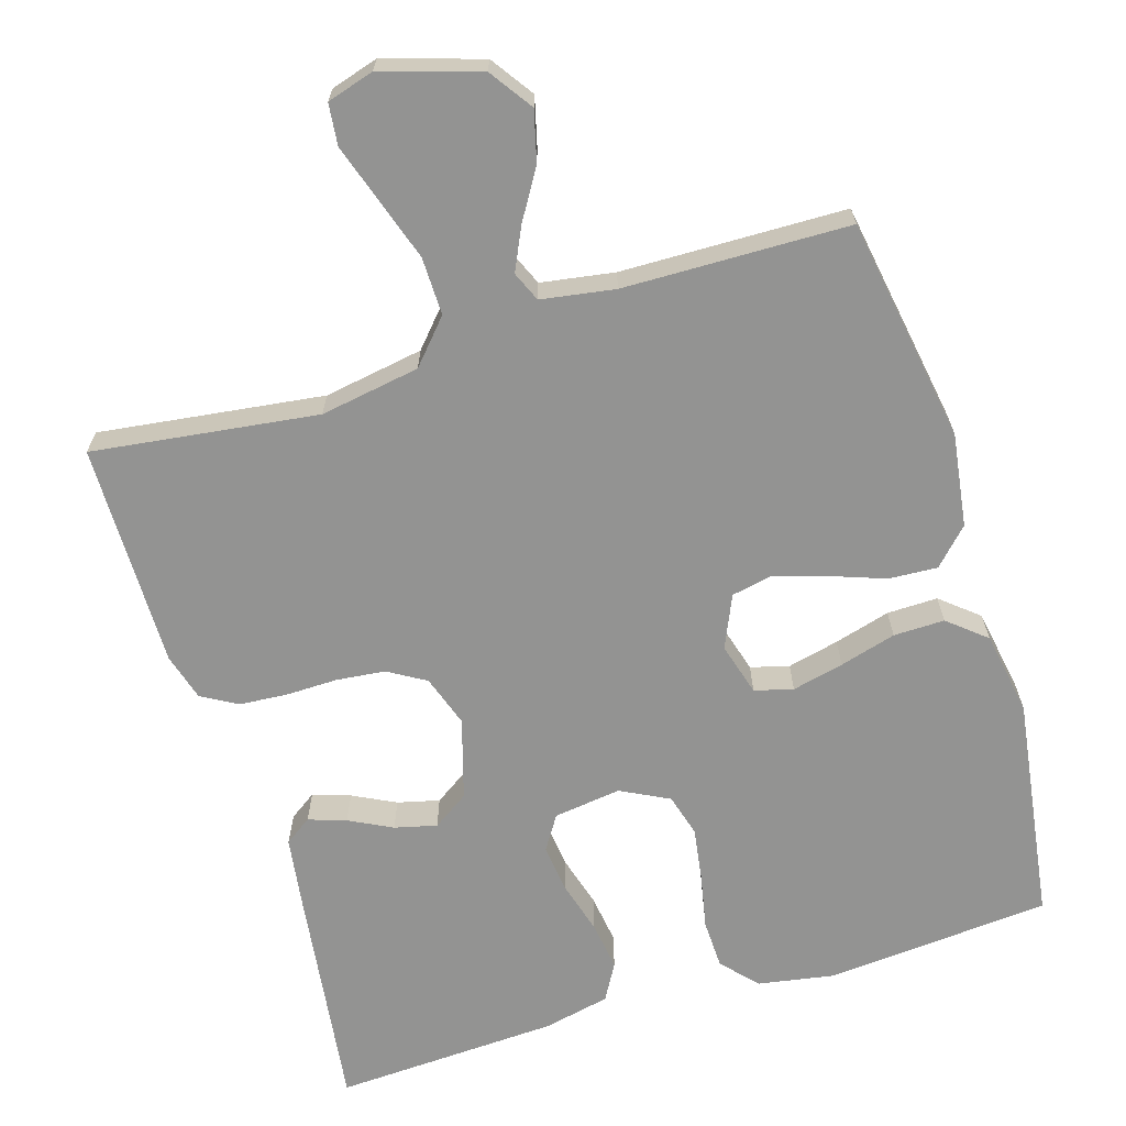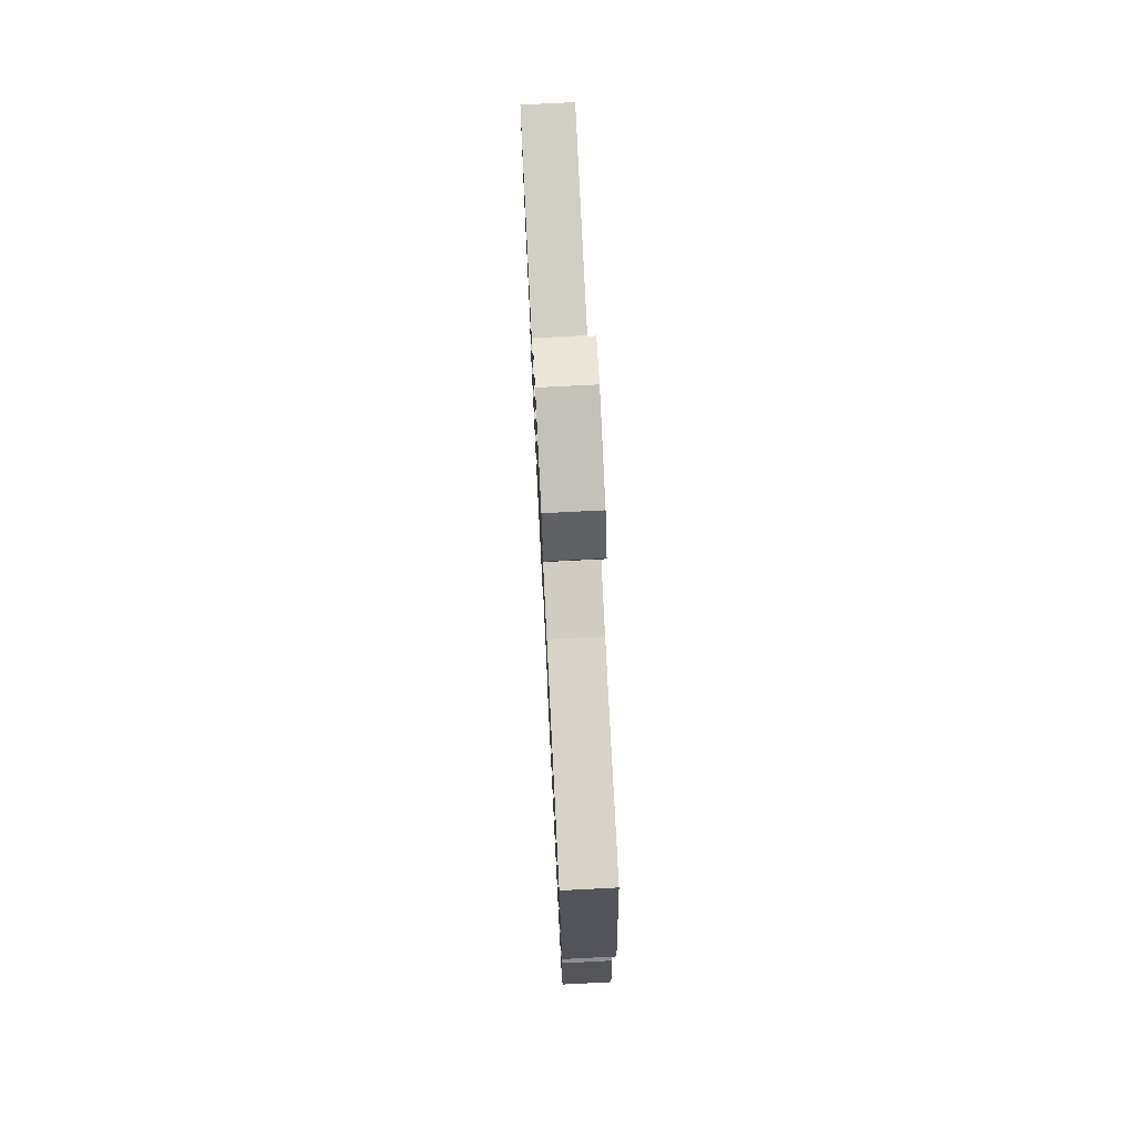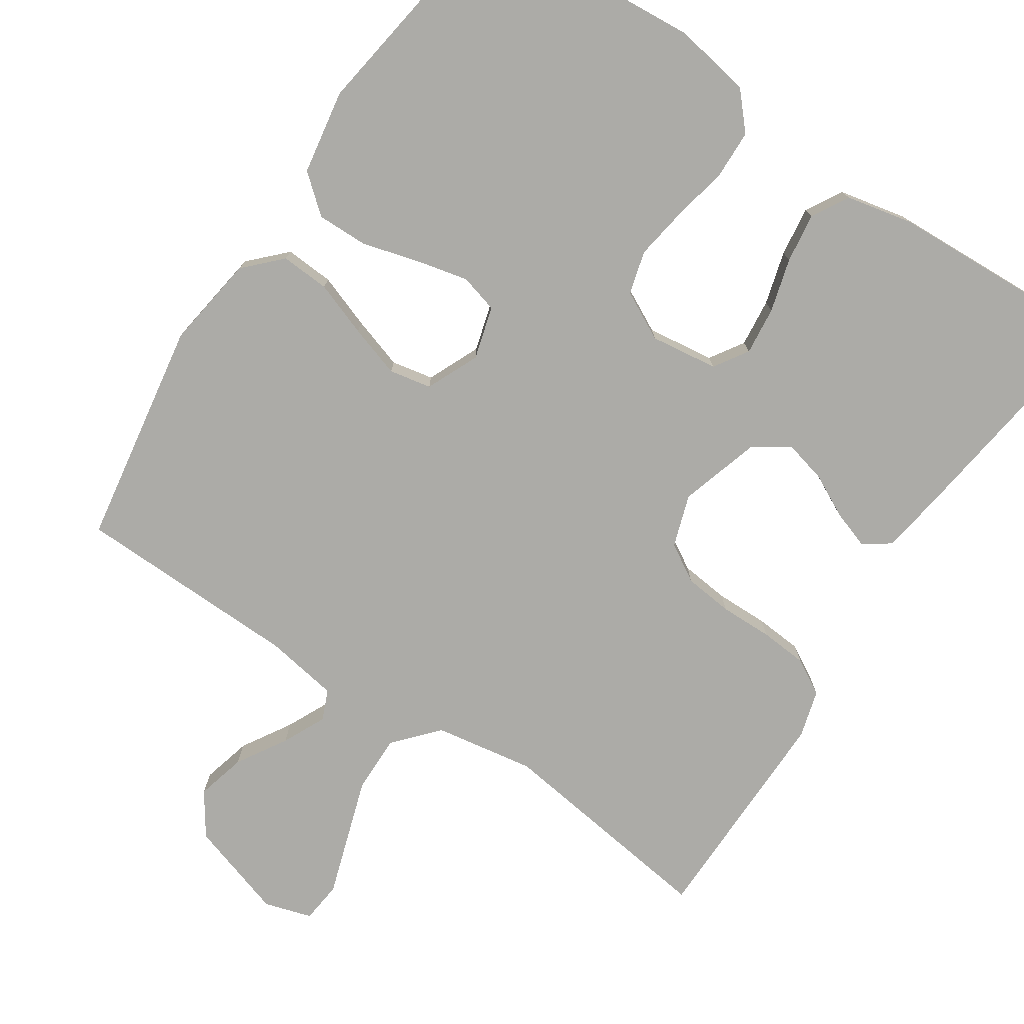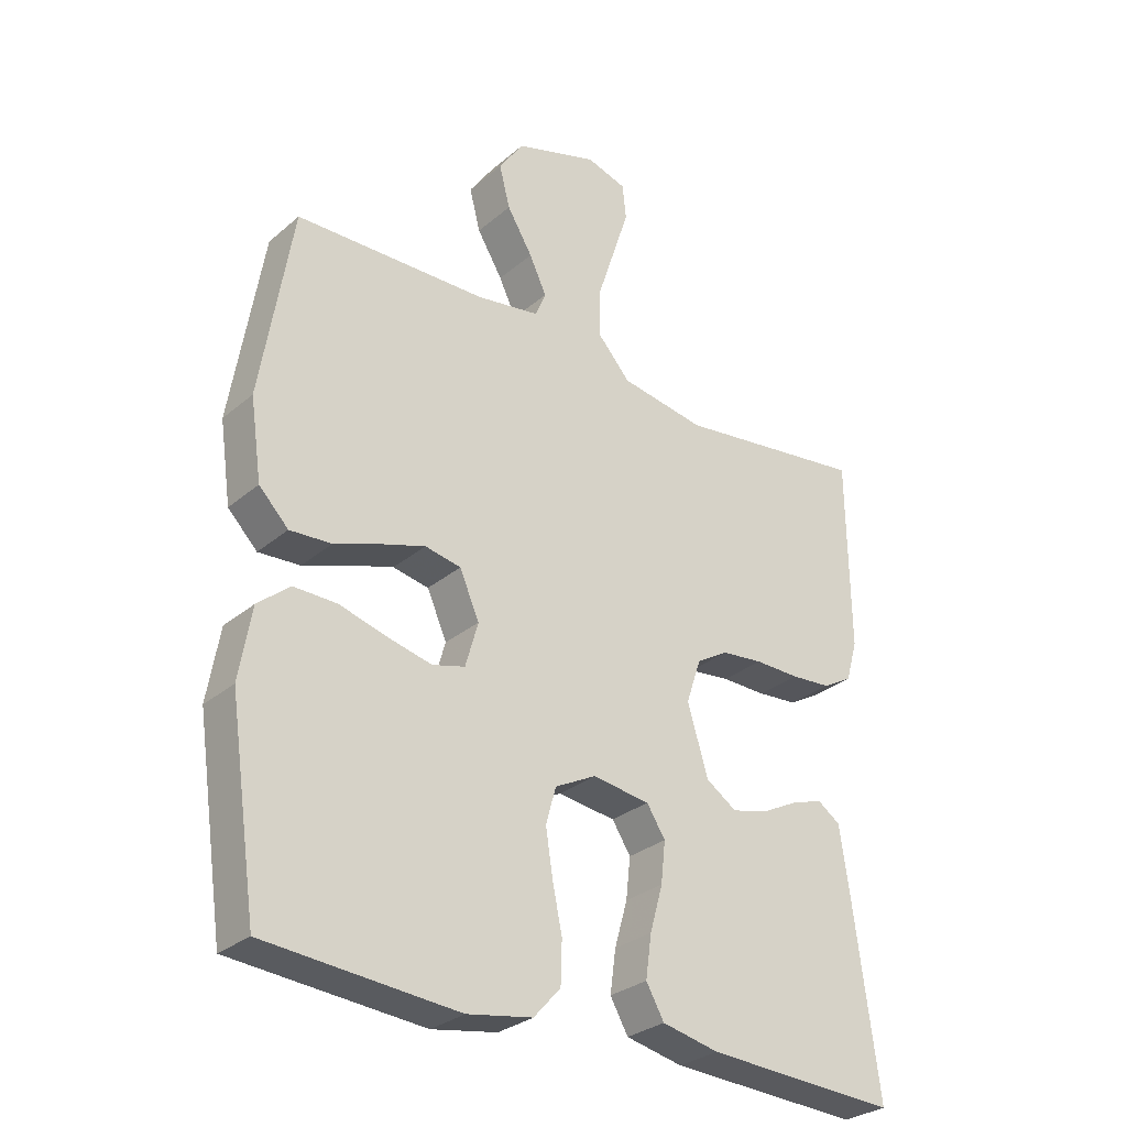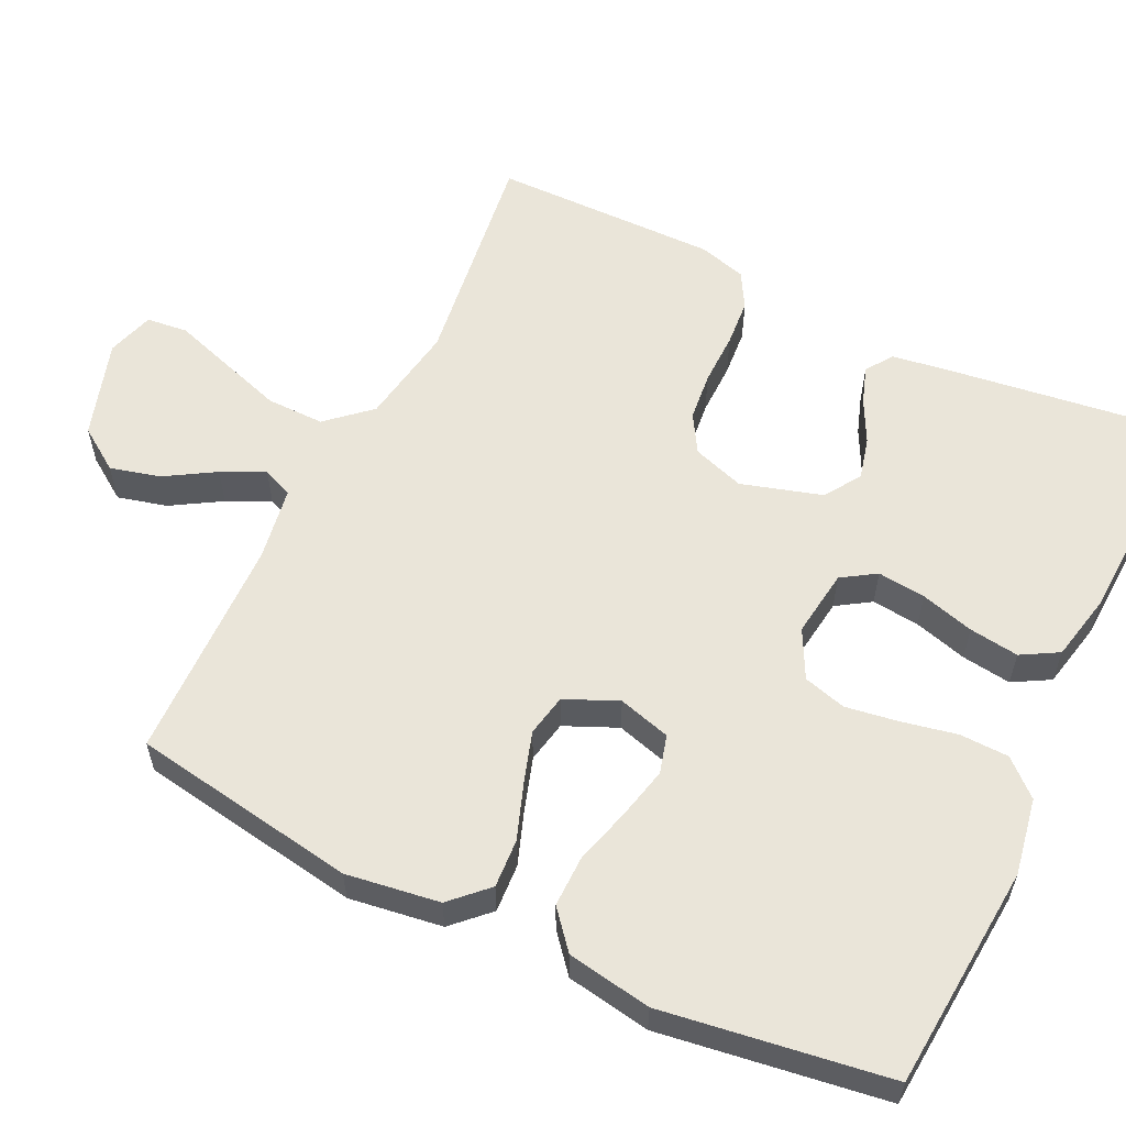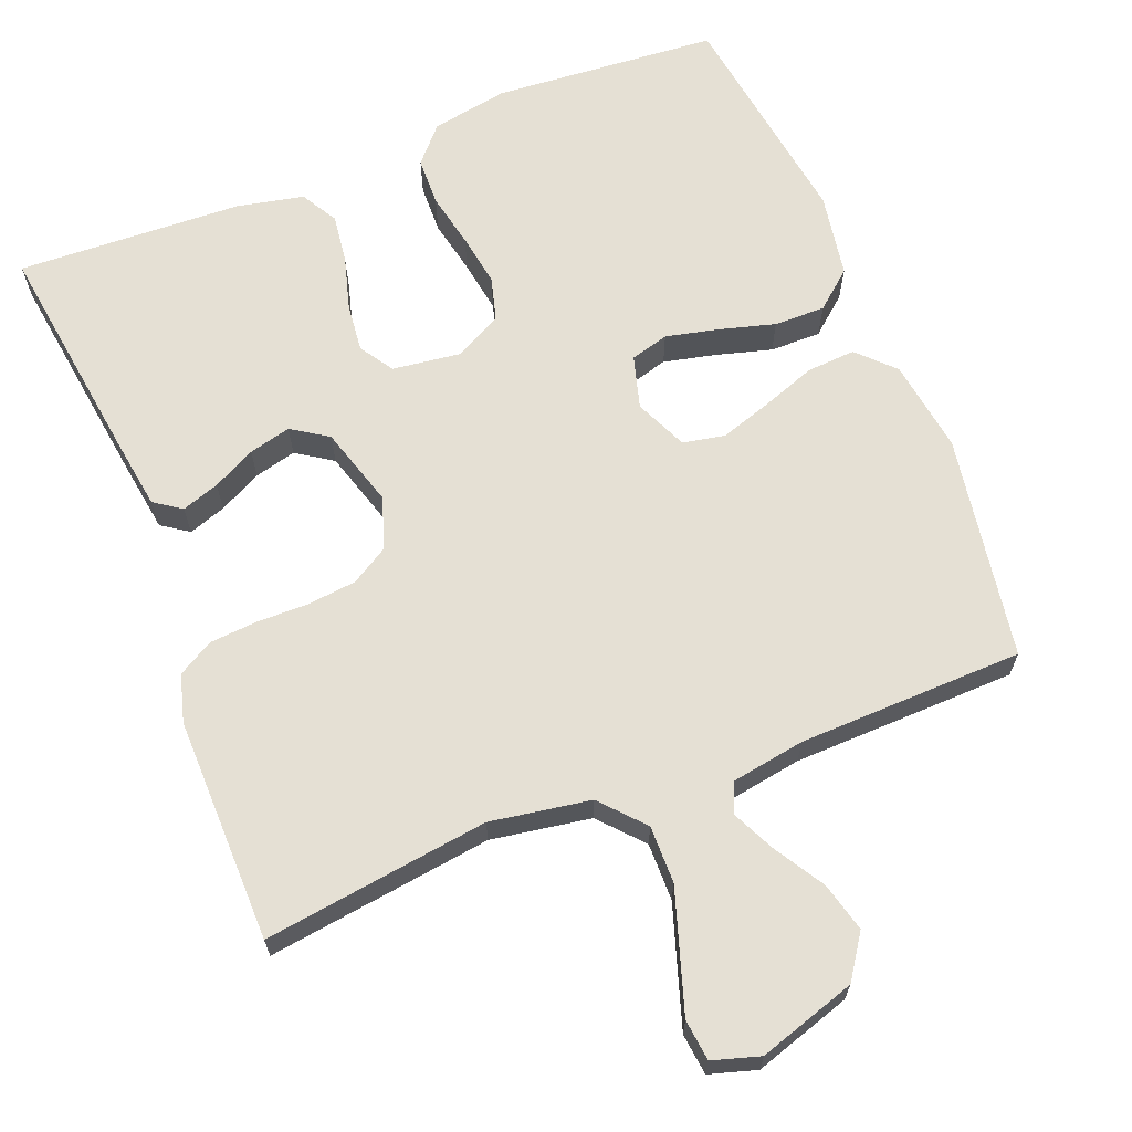
<metadata>
{"format":"obj","ext":"obj","renderer":"f3d","projection":"perspective","resolution":1024,"background":"white","views":[{"elev":-66.6,"azim":17.2,"up":"+Y"},{"elev":75.2,"azim":87.1,"up":"+Z"},{"elev":-76.2,"azim":146.4,"up":"+Y"},{"elev":-29.6,"azim":140.8,"up":"+Z"},{"elev":58.1,"azim":115.8,"up":"+Y"},{"elev":65.8,"azim":-21.7,"up":"+Y"}]}
</metadata>
<code>
v 0.5 0.07 -0.5
v 0.2 0.07 -0.524
v 0.098 0.07 -0.506
v 0.056 0.07 -0.459
v 0.054 0.07 -0.394
v 0.069 0.07 -0.321
v 0.08 0.07 -0.25
v 0.064 0.07 -0.193
v 0 0.07 -0.16
v -0.09 0.07 -0.172
v -0.119 0.07 -0.217
v -0.112 0.07 -0.281
v -0.092 0.07 -0.352
v -0.083 0.07 -0.418
v -0.111 0.07 -0.467
v -0.2 0.07 -0.486
v -0.5 0.07 -0.5
v -0.46 0.07 -0.2
v -0.446 0.07 -0.104
v -0.41 0.07 -0.079
v -0.36 0.07 -0.096
v -0.303 0.07 -0.125
v -0.247 0.07 -0.139
v -0.199 0.07 -0.107
v -0.167 0.07 0
v -0.19 0.07 0.069
v -0.24 0.07 0.099
v -0.305 0.07 0.106
v -0.375 0.07 0.105
v -0.438 0.07 0.11
v -0.485 0.07 0.137
v -0.503 0.07 0.2
v -0.5 0.07 0.5
v -0.2 0.07 0.46
v -0.067 0.07 0.482
v -0.016 0.07 0.539
v -0.017 0.07 0.616
v -0.044 0.07 0.699
v -0.069 0.07 0.776
v -0.063 0.07 0.831
v 0 0.07 0.85
v 0.13 0.07 0.809
v 0.169 0.07 0.752
v 0.152 0.07 0.686
v 0.112 0.07 0.62
v 0.085 0.07 0.563
v 0.102 0.07 0.523
v 0.2 0.07 0.507
v 0.5 0.07 0.5
v 0.549 0.07 0.2
v 0.531 0.07 0.076
v 0.485 0.07 0.029
v 0.42 0.07 0.033
v 0.348 0.07 0.059
v 0.279 0.07 0.081
v 0.223 0.07 0.07
v 0.192 0.07 0
v 0.212 0.07 -0.07
v 0.263 0.07 -0.084
v 0.332 0.07 -0.068
v 0.407 0.07 -0.047
v 0.475 0.07 -0.046
v 0.525 0.07 -0.088
v 0.544 0.07 -0.2
v 0.5 0 -0.5
v 0.2 0 -0.524
v 0.098 0 -0.506
v 0.056 0 -0.459
v 0.054 0 -0.394
v 0.069 0 -0.321
v 0.08 0 -0.25
v 0.064 0 -0.193
v 0 0 -0.16
v -0.09 0 -0.172
v -0.119 0 -0.217
v -0.112 0 -0.281
v -0.092 0 -0.352
v -0.083 0 -0.418
v -0.111 0 -0.467
v -0.2 0 -0.486
v -0.5 0 -0.5
v -0.46 0 -0.2
v -0.446 0 -0.104
v -0.41 0 -0.079
v -0.36 0 -0.096
v -0.303 0 -0.125
v -0.247 0 -0.139
v -0.199 0 -0.107
v -0.167 0 0
v -0.19 0 0.069
v -0.24 0 0.099
v -0.305 0 0.106
v -0.375 0 0.105
v -0.438 0 0.11
v -0.485 0 0.137
v -0.503 0 0.2
v -0.5 0 0.5
v -0.2 0 0.46
v -0.067 0 0.482
v -0.016 0 0.539
v -0.017 0 0.616
v -0.044 0 0.699
v -0.069 0 0.776
v -0.063 0 0.831
v 0 0 0.85
v 0.13 0 0.809
v 0.169 0 0.752
v 0.152 0 0.686
v 0.112 0 0.62
v 0.085 0 0.563
v 0.102 0 0.523
v 0.2 0 0.507
v 0.5 0 0.5
v 0.549 0 0.2
v 0.531 0 0.076
v 0.485 0 0.029
v 0.42 0 0.033
v 0.348 0 0.059
v 0.279 0 0.081
v 0.223 0 0.07
v 0.192 0 0
v 0.212 0 -0.07
v 0.263 0 -0.084
v 0.332 0 -0.068
v 0.407 0 -0.047
v 0.475 0 -0.046
v 0.525 0 -0.088
v 0.544 0 -0.2
f 60 61 62 63
f 59 60 63 64
f 58 59 64 1
f 51 52 53 54
f 51 54 55
f 48 49 50 51
f 47 48 51 55
f 46 47 55 56
f 42 43 44 45
f 42 45 46
f 41 42 46
f 37 38 39 40
f 37 40 41 46
f 31 32 33 34
f 31 34 35
f 28 29 30 31
f 27 28 31 35
f 26 27 35 36
f 19 20 21 22
f 19 22 23
f 18 19 23
f 17 18 23
f 16 17 23 24
f 12 13 14 15
f 11 12 15 16
f 3 4 5 6
f 3 6 7
f 58 1 2 3
f 57 58 3 7
f 36 37 46 56
f 25 26 36 56
f 11 16 24 25
f 10 11 25
f 9 10 25 56
f 8 9 56 57
f 7 8 57
f 127 126 125 124
f 128 127 124 123
f 65 128 123 122
f 118 117 116 115
f 119 118 115
f 115 114 113 112
f 119 115 112 111
f 120 119 111 110
f 109 108 107 106
f 110 109 106
f 110 106 105
f 104 103 102 101
f 110 105 104 101
f 98 97 96 95
f 99 98 95
f 95 94 93 92
f 99 95 92 91
f 100 99 91 90
f 86 85 84 83
f 87 86 83
f 87 83 82
f 87 82 81
f 88 87 81 80
f 79 78 77 76
f 80 79 76 75
f 70 69 68 67
f 71 70 67
f 67 66 65 122
f 71 67 122 121
f 120 110 101 100
f 120 100 90 89
f 89 88 80 75
f 89 75 74
f 120 89 74 73
f 121 120 73 72
f 121 72 71
f 1 65 66 2
f 2 66 67 3
f 3 67 68 4
f 4 68 69 5
f 5 69 70 6
f 6 70 71 7
f 7 71 72 8
f 8 72 73 9
f 9 73 74 10
f 10 74 75 11
f 11 75 76 12
f 12 76 77 13
f 13 77 78 14
f 14 78 79 15
f 15 79 80 16
f 16 80 81 17
f 17 81 82 18
f 18 82 83 19
f 19 83 84 20
f 20 84 85 21
f 21 85 86 22
f 22 86 87 23
f 23 87 88 24
f 24 88 89 25
f 25 89 90 26
f 26 90 91 27
f 27 91 92 28
f 28 92 93 29
f 29 93 94 30
f 30 94 95 31
f 31 95 96 32
f 32 96 97 33
f 33 97 98 34
f 34 98 99 35
f 35 99 100 36
f 36 100 101 37
f 37 101 102 38
f 38 102 103 39
f 39 103 104 40
f 40 104 105 41
f 41 105 106 42
f 42 106 107 43
f 43 107 108 44
f 44 108 109 45
f 45 109 110 46
f 46 110 111 47
f 47 111 112 48
f 48 112 113 49
f 49 113 114 50
f 50 114 115 51
f 51 115 116 52
f 52 116 117 53
f 53 117 118 54
f 54 118 119 55
f 55 119 120 56
f 56 120 121 57
f 57 121 122 58
f 58 122 123 59
f 59 123 124 60
f 60 124 125 61
f 61 125 126 62
f 62 126 127 63
f 63 127 128 64
f 64 128 65 1

</code>
